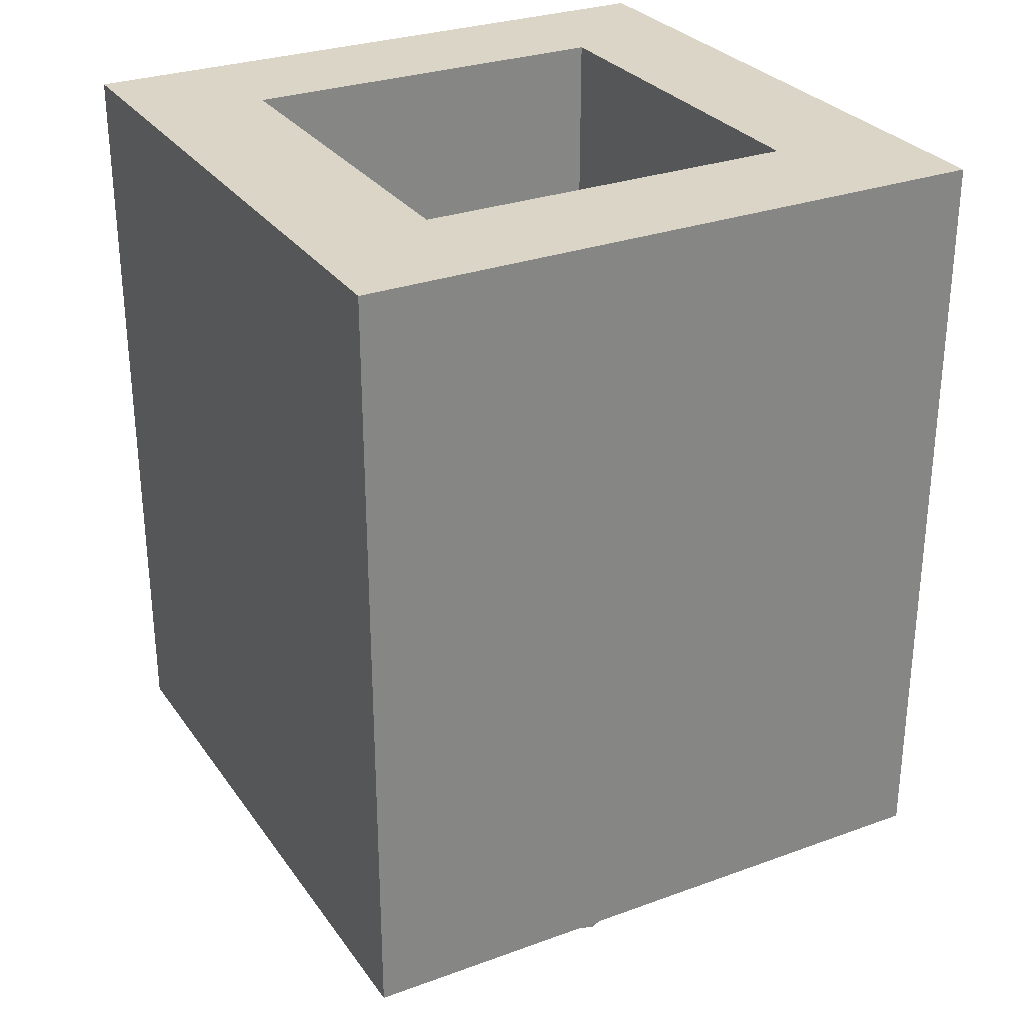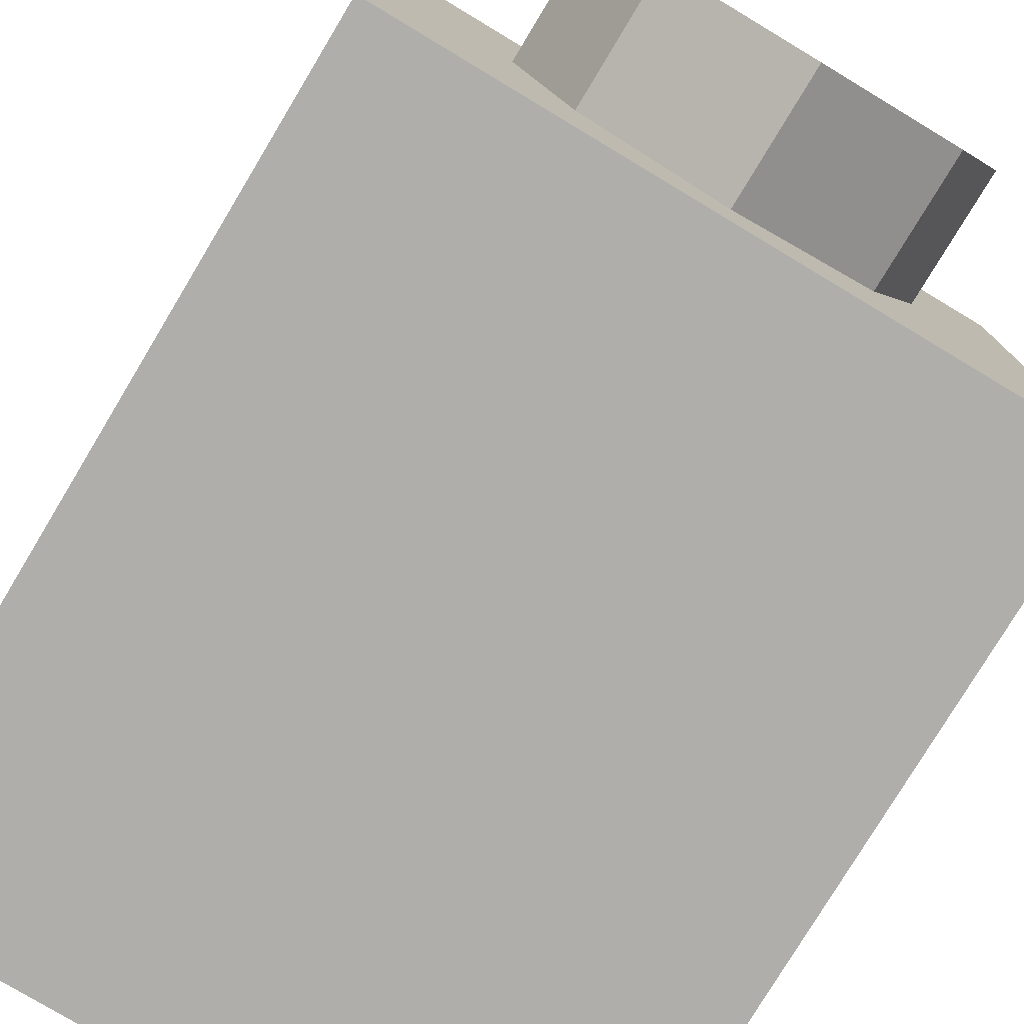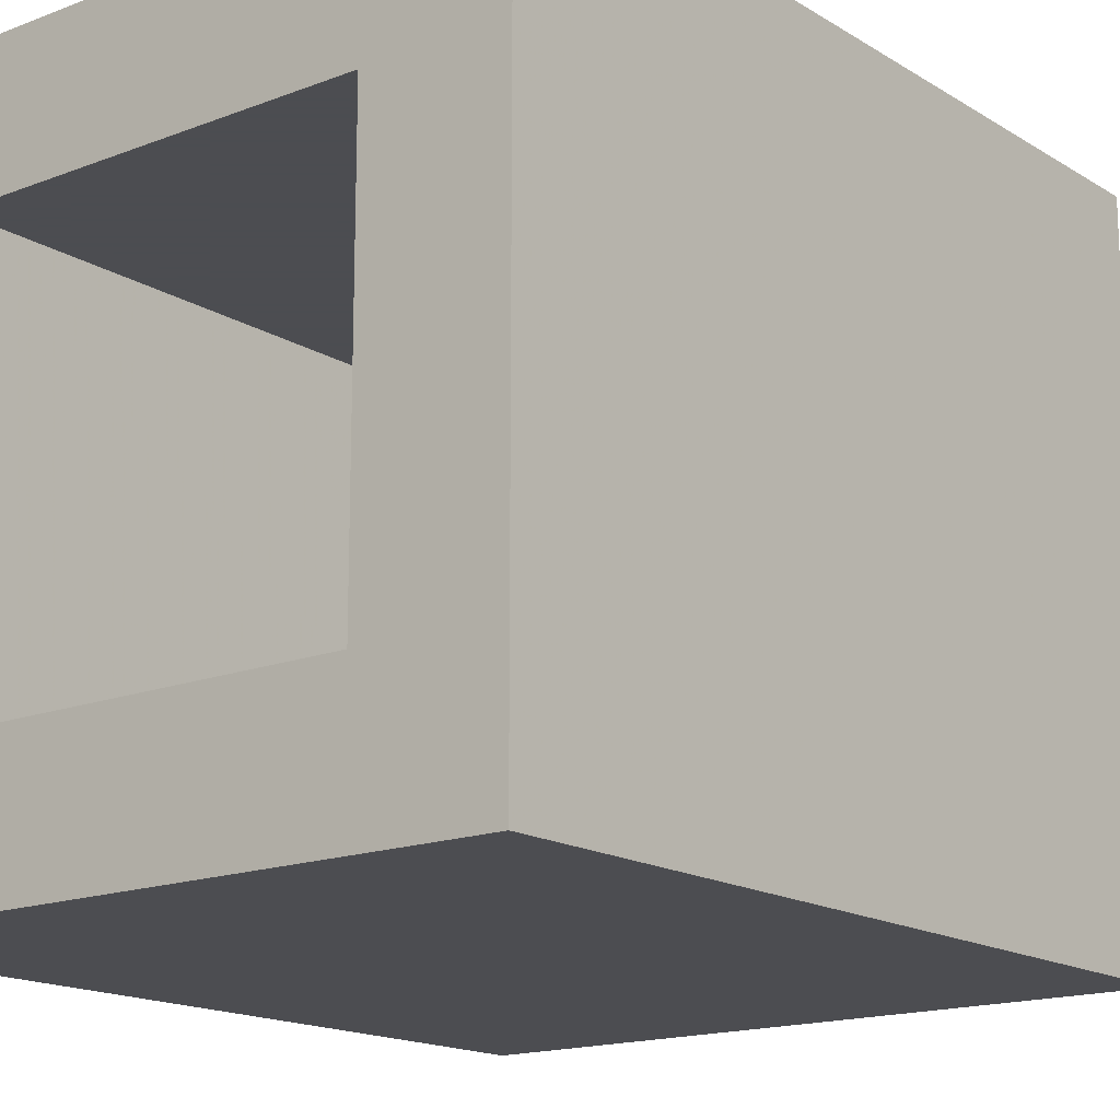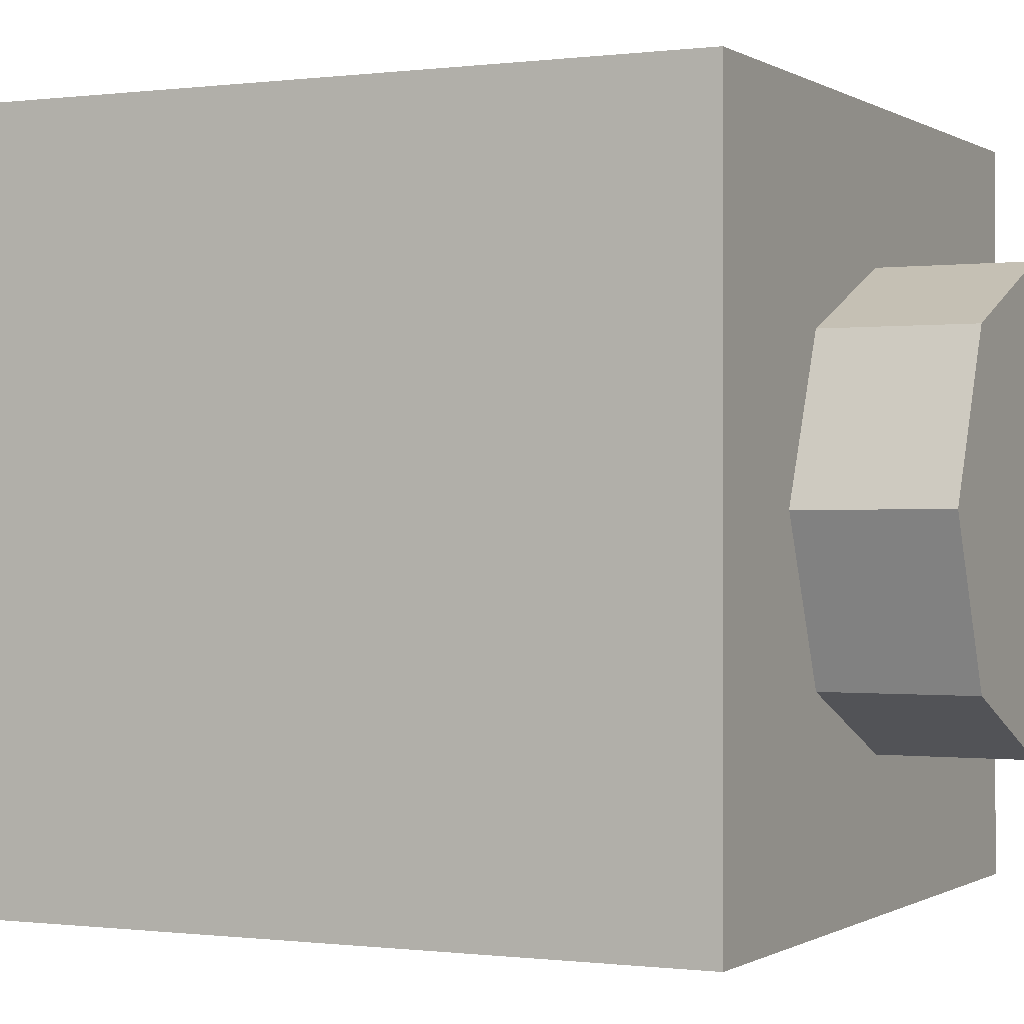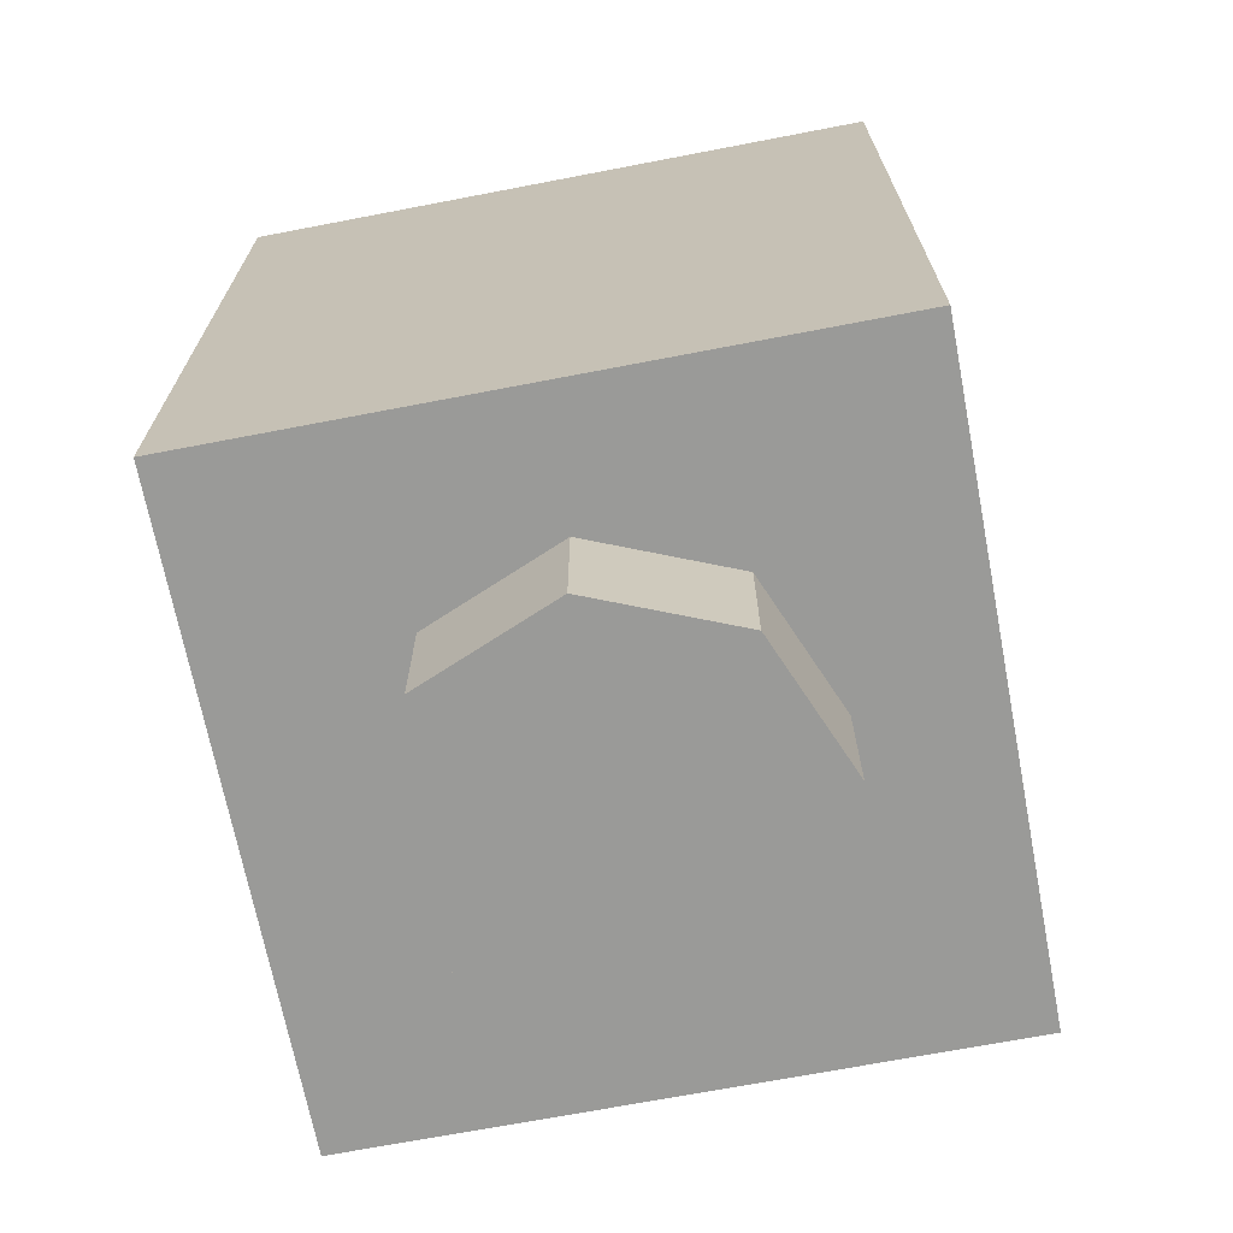
<metadata>
{"format":"obj","ext":"obj","renderer":"f3d","projection":"perspective","resolution":1024,"background":"white","views":[{"elev":29.0,"azim":-118.4,"up":"+Y"},{"elev":-77.9,"azim":-31.0,"up":"+Z"},{"elev":-16.1,"azim":-141.4,"up":"+Z"},{"elev":-0.3,"azim":-63.8,"up":"+Z"},{"elev":-69.2,"azim":-169.1,"up":"+Y"}]}
</metadata>
<code>
v 0.2121 0 -0.2121
v 0 0 -0.3
v 0 -0.2 -0.3
v 0.2121 -0.2 -0.2121
v 0.3 0 0
v 0.2121 0 -0.2121
v 0.2121 -0.2 -0.2121
v 0.3 -0.2 0
v 0.2121 0 0.2121
v 0.3 0 0
v 0.3 -0.2 0
v 0.2121 -0.2 0.2121
v 0 0 0.3
v 0.2121 0 0.2121
v 0.2121 -0.2 0.2121
v 0 -0.2 0.3
v -0.2121 0 0.2121
v 0 0 0.3
v 0 -0.2 0.3
v -0.2121 -0.2 0.2121
v -0.3 0 0
v -0.2121 0 0.2121
v -0.2121 -0.2 0.2121
v -0.3 -0.2 0
v -0.2121 0 -0.2121
v -0.3 0 0
v -0.3 -0.2 0
v -0.2121 -0.2 -0.2121
v 0 0 -0.3
v -0.2121 0 -0.2121
v -0.2121 -0.2 -0.2121
v 0 -0.2 -0.3
v 0 -0.2 0
v 0 -0.2 -0.3
v 0.2121 -0.2 -0.2121
v 0 -0.2 0
v 0.2121 -0.2 -0.2121
v 0.3 -0.2 0
v 0 -0.2 0
v 0.3 -0.2 0
v 0.2121 -0.2 0.2121
v 0 -0.2 0
v 0.2121 -0.2 0.2121
v 0 -0.2 0.3
v 0 -0.2 0
v 0 -0.2 0.3
v -0.2121 -0.2 0.2121
v 0 -0.2 0
v -0.2121 -0.2 0.2121
v -0.3 -0.2 0
v 0 -0.2 0
v -0.3 -0.2 0
v -0.2121 -0.2 -0.2121
v 0 -0.2 0
v -0.2121 -0.2 -0.2121
v 0 -0.2 -0.3
v -0.5 0 0.5
v -0.5 0 -0.5
v 0.5 0 -0.5
v 0.5 0 0.5
v -0.5 0 0.5
v 0.5 0 0.5
v 0.5 1.2 0.5
v -0.5 1.2 0.5
v 0.5 0 0.5
v 0.5 0 -0.5
v 0.5 1.2 -0.5
v 0.5 1.2 0.5
v -0.5 0 -0.5
v -0.5 0 0.5
v -0.5 1.2 0.5
v -0.5 1.2 -0.5
v 0.3 0.2 0.3
v -0.3 0.2 0.3
v -0.3 0.2 -0.3
v 0.3 0.2 -0.3
v 0.3 0.2 0.3
v 0.3 1.2 0.3
v -0.3 1.2 0.3
v -0.3 0.2 0.3
v 0.3 0.2 -0.3
v 0.3 1.2 -0.3
v 0.3 1.2 0.3
v 0.3 0.2 0.3
v -0.3 0.2 -0.3
v -0.3 1.2 -0.3
v 0.3 1.2 -0.3
v 0.3 0.2 -0.3
v -0.3 0.2 0.3
v -0.3 1.2 0.3
v -0.3 1.2 -0.3
v -0.3 0.2 -0.3
v -0.3 1.2 -0.3
v 0.3 1.2 -0.3
v 0.5 1.2 -0.5
v -0.5 1.2 -0.5
v 0.5 1.2 -0.5
v 0.3 1.2 -0.3
v 0.3 1.2 0.3
v 0.5 1.2 0.5
v 0.3 1.2 0.3
v -0.3 1.2 0.3
v -0.5 1.2 0.5
v 0.5 1.2 0.5
v -0.5 1.2 0.5
v -0.3 1.2 0.3
v -0.3 1.2 -0.3
v -0.5 1.2 -0.5
v 0.1163 0.2 -0.5
v 0.1537 0.2 -0.5
v 0.1428 0.2265 -0.5
v 0.1163 0.2 -0.5
v 0.1428 0.2265 -0.5
v 0.1163 0.2375 -0.5
v 0.1163 0.2 -0.5
v 0.1163 0.2375 -0.5
v 0.08973 0.2265 -0.5
v 0.1163 0.2 -0.5
v 0.08973 0.2265 -0.5
v 0.07875 0.2 -0.5
v 0.1163 0.2 -0.5
v 0.07875 0.2 -0.5
v 0.08973 0.1735 -0.5
v 0.1163 0.2 -0.5
v 0.08973 0.1735 -0.5
v 0.1163 0.1625 -0.5
v 0.1163 0.2 -0.5
v 0.1163 0.1625 -0.5
v 0.1428 0.1735 -0.5
v 0.1163 0.2 -0.5
v 0.1428 0.1735 -0.5
v 0.1537 0.2 -0.5
v 0.1537 0.2375 -0.5
v 0.1428 0.2265 -0.5
v 0.1537 0.2 -0.5
v 0.1537 0.2375 -0.5
v 0.1163 0.2375 -0.5
v 0.1428 0.2265 -0.5
v 0.07875 0.2375 -0.5
v 0.08973 0.2265 -0.5
v 0.1163 0.2375 -0.5
v 0.07875 0.2375 -0.5
v 0.07875 0.2 -0.5
v 0.08973 0.2265 -0.5
v 0.07875 0.1625 -0.5
v 0.08973 0.1735 -0.5
v 0.07875 0.2 -0.5
v 0.07875 0.1625 -0.5
v 0.1163 0.1625 -0.5
v 0.08973 0.1735 -0.5
v 0.1537 0.1625 -0.5
v 0.1428 0.1735 -0.5
v 0.1163 0.1625 -0.5
v 0.1537 0.1625 -0.5
v 0.1537 0.2 -0.5
v 0.1428 0.1735 -0.5
v 0.1163 0.3162 -0.5
v 0.1537 0.3162 -0.5
v 0.1428 0.3428 -0.5
v 0.1163 0.3162 -0.5
v 0.1428 0.3428 -0.5
v 0.1163 0.3538 -0.5
v 0.1163 0.3162 -0.5
v 0.1163 0.3538 -0.5
v 0.08973 0.3428 -0.5
v 0.1163 0.3162 -0.5
v 0.08973 0.3428 -0.5
v 0.07875 0.3162 -0.5
v 0.1163 0.3162 -0.5
v 0.07875 0.3162 -0.5
v 0.08973 0.2897 -0.5
v 0.1163 0.3162 -0.5
v 0.08973 0.2897 -0.5
v 0.1163 0.2787 -0.5
v 0.1163 0.3162 -0.5
v 0.1163 0.2787 -0.5
v 0.1428 0.2897 -0.5
v 0.1163 0.3162 -0.5
v 0.1428 0.2897 -0.5
v 0.1537 0.3162 -0.5
v 0.1537 0.3538 -0.5
v 0.1428 0.3428 -0.5
v 0.1537 0.3162 -0.5
v 0.1537 0.3538 -0.5
v 0.1163 0.3538 -0.5
v 0.1428 0.3428 -0.5
v 0.07875 0.3538 -0.5
v 0.08973 0.3428 -0.5
v 0.1163 0.3538 -0.5
v 0.07875 0.3538 -0.5
v 0.07875 0.3162 -0.5
v 0.08973 0.3428 -0.5
v 0.07875 0.2787 -0.5
v 0.08973 0.2897 -0.5
v 0.07875 0.3162 -0.5
v 0.07875 0.2787 -0.5
v 0.1163 0.2787 -0.5
v 0.08973 0.2897 -0.5
v 0.1537 0.2787 -0.5
v 0.1428 0.2897 -0.5
v 0.1163 0.2787 -0.5
v 0.1537 0.2787 -0.5
v 0.1537 0.3162 -0.5
v 0.1428 0.2897 -0.5
v -0.3 0.2875 -0.5
v -0.3 0.125 -0.5
v -0.3875 0.125 -0.5
v -0.3875 0.4 -0.5
v -0.3 0.2875 -0.5
v -0.3875 0.4 -0.5
v -0.125 0.4 -0.5
v -0.125 0.2875 -0.5
v -0.2625 0.125 -0.5
v -0.2625 0.25 -0.5
v -0.125 0.25 -0.5
v -0.125 0.125 -0.5
v 0.3875 0.4 -0.5
v 0.3875 0.125 -0.5
v 0.275 0.125 -0.5
v 0.275 0.4 -0.5
v -0.3875 0.4 -0.5
v -0.3875 0.125 -0.5
v -0.45 0.0625 -0.5
v -0.45 0.4625 -0.5
v -0.45 0.0625 -0.5
v -0.3875 0.125 -0.5
v -0.3 0.125 -0.5
v -0.45 0.0625 -0.5
v -0.3 0.125 -0.5
v -0.2625 0.125 -0.5
v -0.45 0.0625 -0.5
v -0.2625 0.125 -0.5
v -0.125 0.125 -0.5
v -0.45 0.0625 -0.5
v -0.125 0.125 -0.5
v -0.0625 0.125 -0.5
v -0.45 0.0625 -0.5
v -0.0625 0.125 -0.5
v 0.2125 0.125 -0.5
v 0.45 0.0625 -0.5
v 0.45 0.0625 -0.5
v 0.2125 0.125 -0.5
v 0.275 0.125 -0.5
v 0.45 0.0625 -0.5
v 0.275 0.125 -0.5
v 0.3875 0.125 -0.5
v 0.45 0.0625 -0.5
v 0.3875 0.125 -0.5
v 0.3875 0.4 -0.5
v 0.45 0.4625 -0.5
v 0.45 0.4625 -0.5
v 0.3875 0.4 -0.5
v 0.275 0.4 -0.5
v 0.45 0.4625 -0.5
v 0.275 0.4 -0.5
v 0.2125 0.4 -0.5
v 0.45 0.4625 -0.5
v 0.2125 0.4 -0.5
v -0.0625 0.4 -0.5
v -0.45 0.4625 -0.5
v -0.45 0.4625 -0.5
v -0.0625 0.4 -0.5
v -0.125 0.4 -0.5
v -0.45 0.4625 -0.5
v -0.125 0.4 -0.5
v -0.3875 0.4 -0.5
v -0.2625 0.25 -0.5
v -0.2625 0.125 -0.5
v -0.3 0.125 -0.5
v -0.3 0.2875 -0.5
v -0.125 0.25 -0.5
v -0.2625 0.25 -0.5
v -0.3 0.2875 -0.5
v -0.125 0.2875 -0.5
v -0.0625 0.125 -0.5
v -0.125 0.125 -0.5
v -0.125 0.25 -0.5
v -0.0625 0.125 -0.5
v -0.125 0.25 -0.5
v -0.125 0.2875 -0.5
v -0.0625 0.4 -0.5
v -0.125 0.4 -0.5
v -0.0625 0.4 -0.5
v -0.125 0.2875 -0.5
v 0.275 0.4 -0.5
v 0.275 0.125 -0.5
v 0.2125 0.125 -0.5
v 0.2125 0.4 -0.5
v -0.0625 0.125 -0.5
v 0.07875 0.1625 -0.5
v 0.1163 0.1625 -0.5
v 0.2125 0.125 -0.5
v 0.2125 0.125 -0.5
v 0.1163 0.1625 -0.5
v 0.1537 0.1625 -0.5
v 0.1537 0.1625 -0.5
v 0.1537 0.2 -0.5
v 0.2125 0.125 -0.5
v 0.2125 0.125 -0.5
v 0.1537 0.2 -0.5
v 0.1537 0.2375 -0.5
v 0.2125 0.125 -0.5
v 0.1537 0.2375 -0.5
v 0.1537 0.2787 -0.5
v 0.2125 0.4 -0.5
v 0.2125 0.4 -0.5
v 0.1537 0.2787 -0.5
v 0.1537 0.3162 -0.5
v 0.2125 0.4 -0.5
v 0.1537 0.3162 -0.5
v 0.1537 0.3538 -0.5
v 0.2125 0.4 -0.5
v 0.1537 0.3538 -0.5
v 0.1163 0.3538 -0.5
v 0.2125 0.4 -0.5
v 0.1163 0.3538 -0.5
v 0.07875 0.3538 -0.5
v -0.0625 0.4 -0.5
v -0.0625 0.4 -0.5
v 0.07875 0.3538 -0.5
v 0.07875 0.3162 -0.5
v -0.0625 0.4 -0.5
v 0.07875 0.3162 -0.5
v 0.07875 0.2787 -0.5
v -0.0625 0.4 -0.5
v 0.07875 0.2787 -0.5
v 0.07875 0.2375 -0.5
v -0.0625 0.125 -0.5
v -0.0625 0.125 -0.5
v 0.07875 0.2375 -0.5
v 0.07875 0.2 -0.5
v -0.0625 0.125 -0.5
v 0.07875 0.2 -0.5
v 0.07875 0.1625 -0.5
v 0.07875 0.2375 -0.5
v 0.07875 0.2787 -0.5
v 0.1163 0.2787 -0.5
v 0.1163 0.2375 -0.5
v 0.1163 0.2375 -0.5
v 0.1163 0.2787 -0.5
v 0.1537 0.2787 -0.5
v 0.1537 0.2375 -0.5
v -0.45 0.4625 -0.5
v -0.45 0.0625 -0.5
v -0.5 0 -0.5
v -0.5 1.2 -0.5
v -0.45 0.0625 -0.5
v 0.45 0.0625 -0.5
v 0.5 0 -0.5
v -0.5 0 -0.5
v 0.5 0 -0.5
v 0.45 0.0625 -0.5
v 0.45 0.4625 -0.5
v 0.5 1.2 -0.5
v 0.5 1.2 -0.5
v 0.45 0.4625 -0.5
v -0.45 0.4625 -0.5
v -0.5 1.2 -0.5
g mesh1456564
f 1 3 2
f 3 1 4
f 5 7 6
f 7 5 8
f 9 11 10
f 11 9 12
f 13 15 14
f 15 13 16
f 17 19 18
f 19 17 20
f 21 23 22
f 23 21 24
f 25 27 26
f 27 25 28
f 29 31 30
f 31 29 32
g mesh1456566
f 33 34 35
f 36 37 38
f 39 40 41
f 42 43 44
f 45 46 47
f 48 49 50
f 51 52 53
f 54 55 56
g mesh1456569
f 57 58 59
f 59 60 57
f 61 62 63
f 63 64 61
f 65 66 67
f 67 68 65
f 69 70 71
f 71 72 69
g mesh1456571
f 73 75 74
f 75 73 76
f 77 79 78
f 79 77 80
f 81 83 82
f 83 81 84
f 85 87 86
f 87 85 88
f 89 91 90
f 91 89 92
g mesh1456573
f 93 94 95
f 95 96 93
f 97 98 99
f 99 100 97
f 101 102 103
f 103 104 101
f 105 106 107
f 107 108 105
g mesh1456576
f 109 111 110
f 112 114 113
f 115 117 116
f 118 120 119
f 121 123 122
f 124 126 125
f 127 129 128
f 130 132 131
g mesh1456578
f 133 135 134
f 136 138 137
f 139 141 140
f 142 144 143
f 145 147 146
f 148 150 149
f 151 153 152
f 154 156 155
g mesh1456580
f 157 159 158
f 160 162 161
f 163 165 164
f 166 168 167
f 169 171 170
f 172 174 173
f 175 177 176
f 178 180 179
g mesh1456582
f 181 183 182
f 184 186 185
f 187 189 188
f 190 192 191
f 193 195 194
f 196 198 197
f 199 201 200
f 202 204 203
f 205 206 207
f 207 208 205
f 209 210 211
f 211 212 209
f 213 214 215
f 215 216 213
f 217 218 219
f 219 220 217
f 221 222 223
f 223 224 221
f 225 226 227
f 228 229 230
f 231 232 233
f 234 235 236
f 237 238 239
f 239 240 237
f 241 242 243
f 244 245 246
f 247 248 249
f 249 250 247
f 251 252 253
f 254 255 256
f 257 258 259
f 259 260 257
f 261 262 263
f 264 265 266
f 267 268 269
f 269 270 267
f 271 272 273
f 273 274 271
f 275 276 277
f 278 279 280
f 280 281 278
f 282 283 284
f 285 286 287
f 287 288 285
f 289 290 291
f 291 292 289
f 293 294 295
f 296 297 298
f 299 300 301
f 302 303 304
f 304 305 302
f 306 307 308
f 309 310 311
f 312 313 314
f 315 316 317
f 317 318 315
f 319 320 321
f 322 323 324
f 325 326 327
f 327 328 325
f 329 330 331
f 332 333 334
f 335 336 337
f 337 338 335
f 339 340 341
f 341 342 339
f 343 344 345
f 345 346 343
f 347 348 349
f 349 350 347
f 351 352 353
f 353 354 351
f 355 356 357
f 357 358 355

</code>
